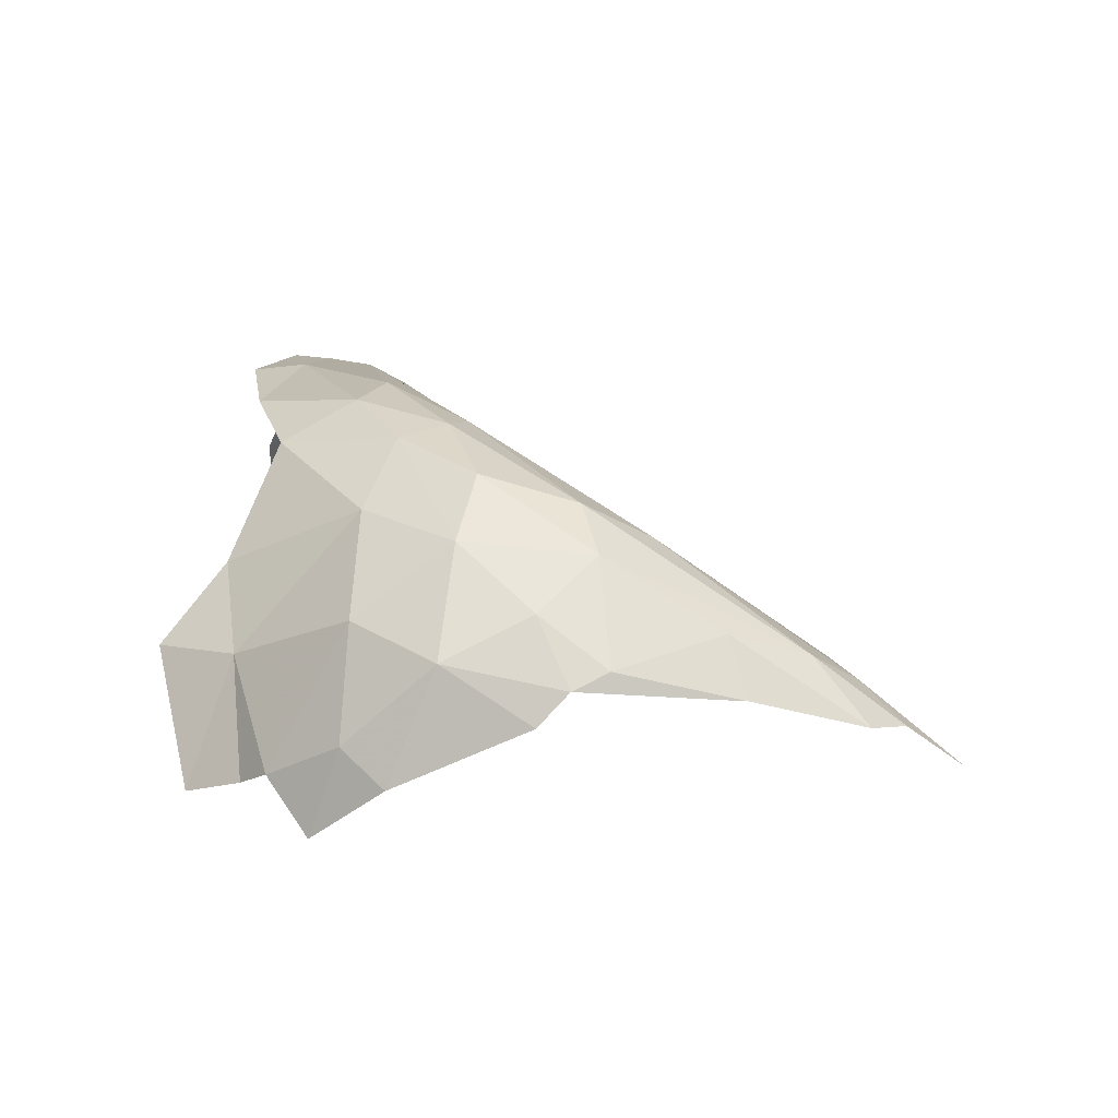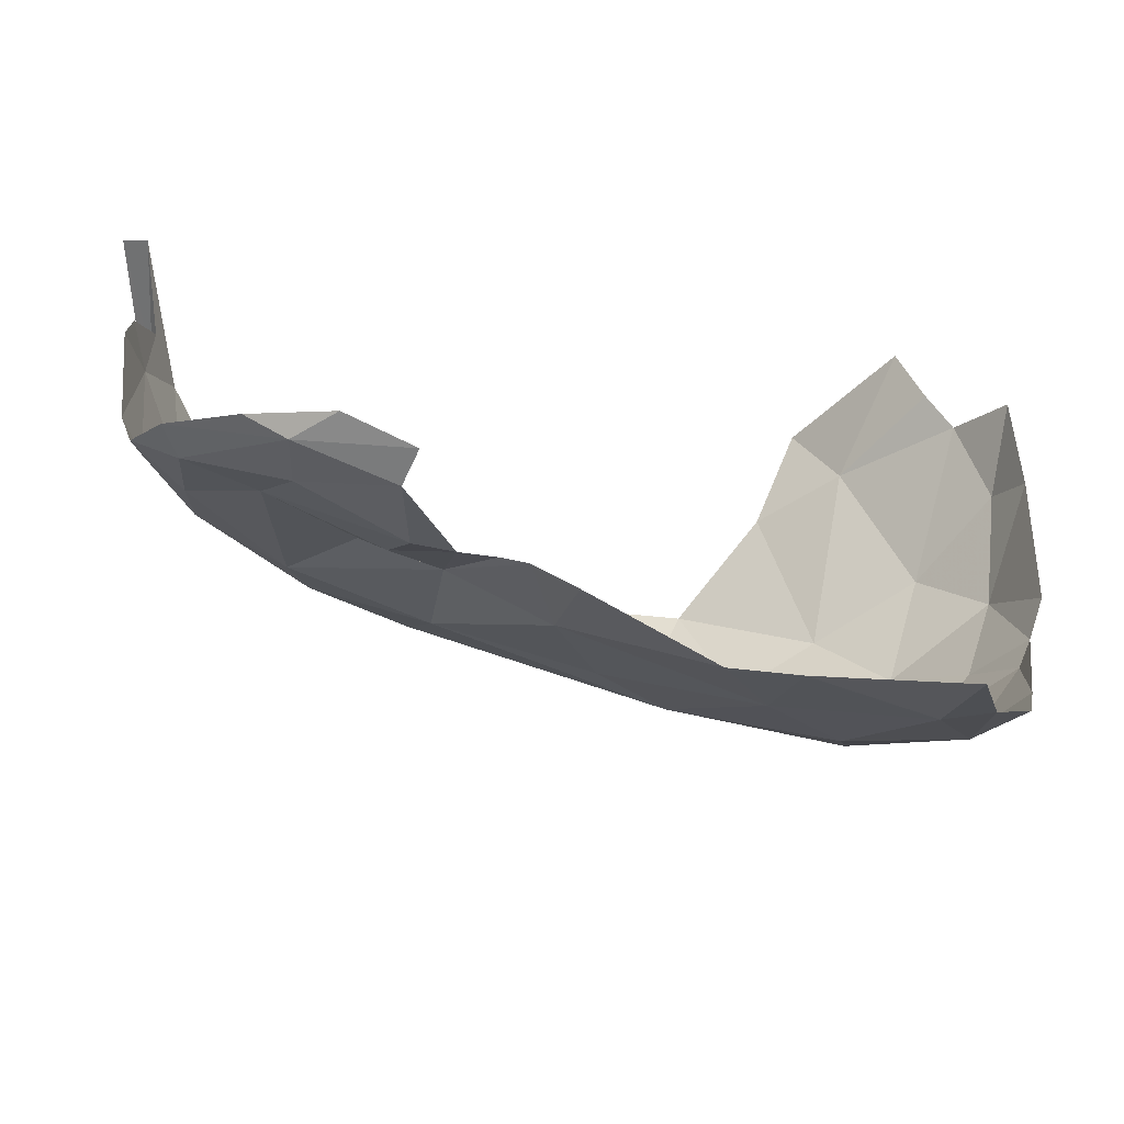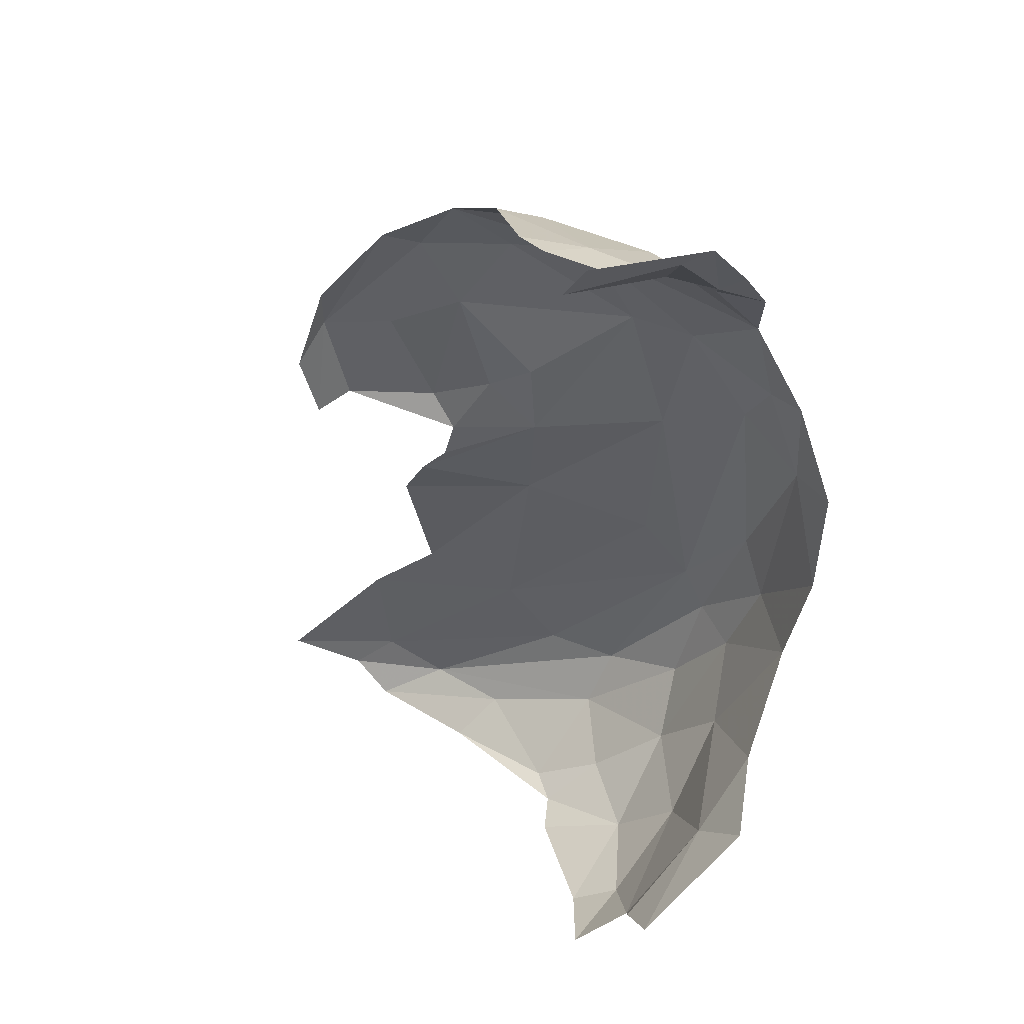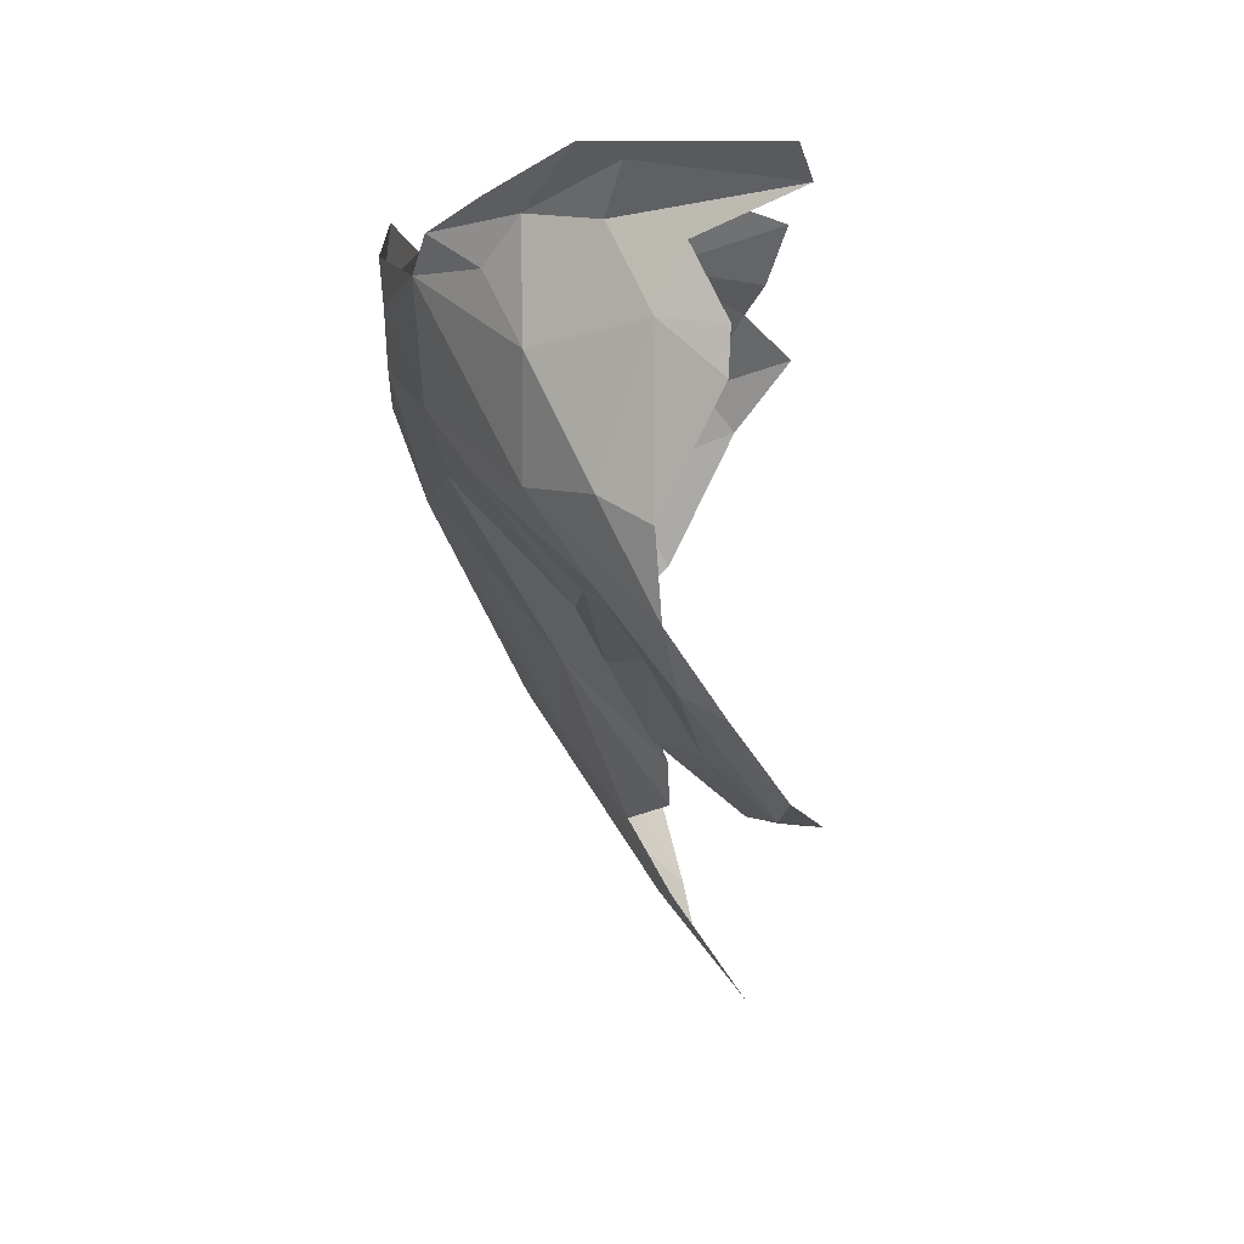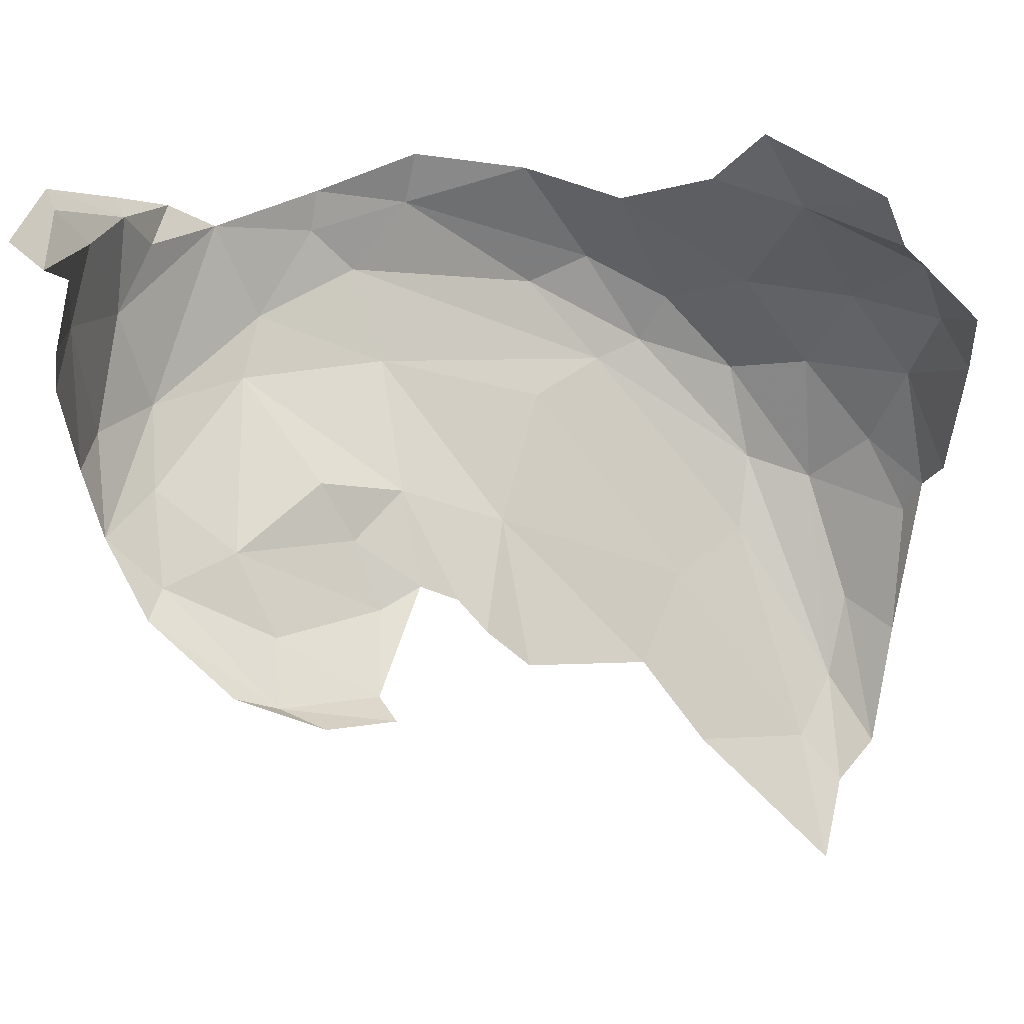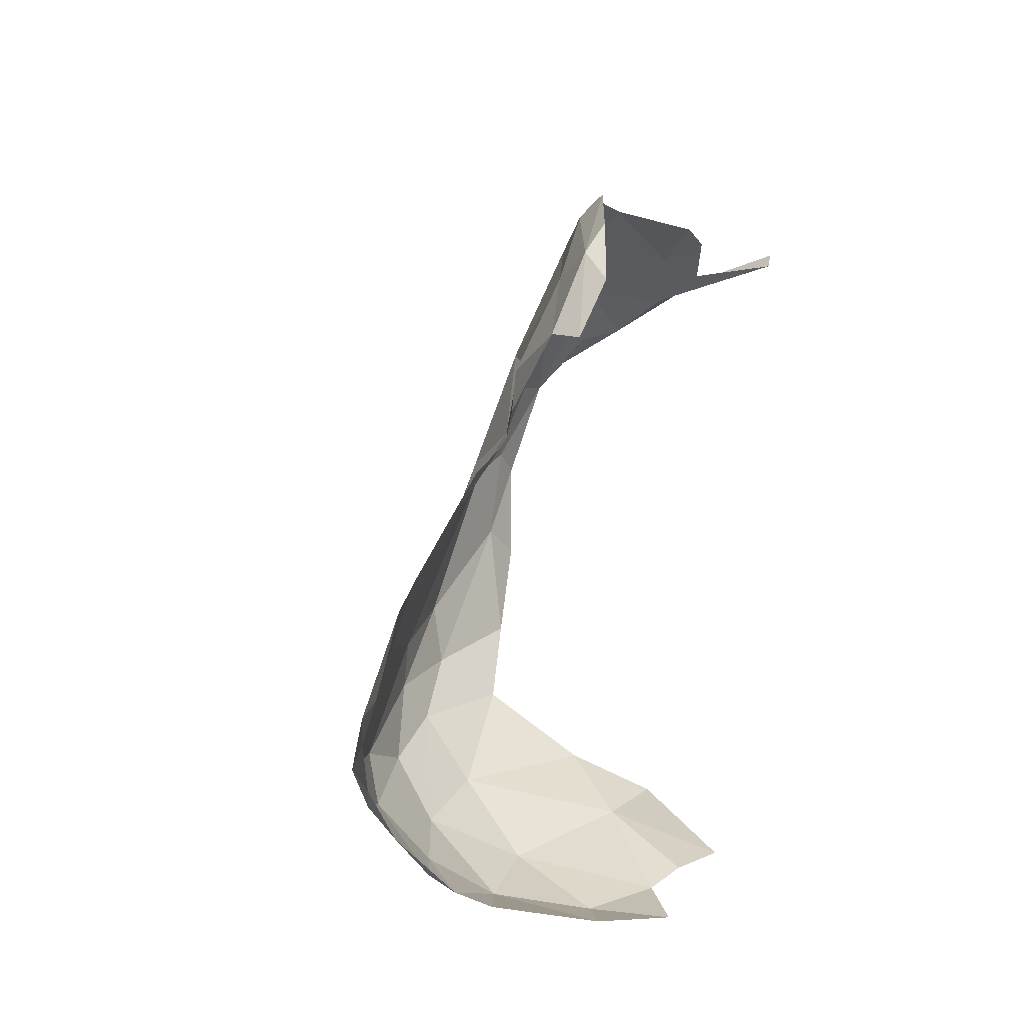
<metadata>
{"format":"obj","ext":"obj","renderer":"f3d","projection":"perspective","resolution":1024,"background":"white","views":[{"elev":-66.2,"azim":88.6,"up":"+Y"},{"elev":-68.0,"azim":-91.1,"up":"+Z"},{"elev":27.5,"azim":-39.0,"up":"+Y"},{"elev":4.3,"azim":-169.6,"up":"+Z"},{"elev":23.2,"azim":-94.0,"up":"+Z"},{"elev":-21.1,"azim":-152.2,"up":"+Y"}]}
</metadata>
<code>
v 5.472 0.3627 0.09345
v 5.492 0.5681 0.2308
v 5.349 0.4434 0.2995
v 5.502 0.721 0.281
v 5.546 0.6164 0.1193
v 5.498 0.9125 0.2295
v 5.368 0.2104 0.09938
v 5.154 0.1517 0.2144
v 5.227 0.1025 0.106
v 5.542 0.7103 0.07946
v 5.493 0.8957 0.3091
v 5.544 0.527 -0.0256
v 5.526 0.375 -0.0718
v 5.47 0.2591 -0.0454
v 5.46 0.2463 -0.2456
v 5.348 0.1095 -0.2631
v 5.298 0.127 -0.454
v 5.368 0.1934 -0.4267
v 5.35 0.1174 -0.02721
v 5.327 0.0872 -0.2091
v 5.407 0.1617 -0.1596
v 5.537 0.4849 0.04868
v 5.116 0.1928 0.2566
v 5.259 0.3171 0.277
v 5.078 0.2328 0.3418
v 5.18 0.0656 0.0406
v 5.281 0.0664 -0.1632
v 5.522 0.5987 -0.05026
v 5.238 0.3843 0.3961
v 5.471 0.9984 0.1283
v 5.466 1.052 0.2593
v 5.092 0.0826 0.1491
v 5.458 1.063 0.1974
v 5.323 0.2229 -0.5493
v 5.242 0.1619 -0.6313
v 5.218 1.056 -0.1352
v 5.122 1.186 -0.2062
v 5.322 1.174 0.002486
v 5.034 0.9763 -0.4127
v 5.063 1.129 -0.3223
v 5.15 0.9703 -0.3227
v 5.406 0.9564 -0.00511
v 5.449 0.7046 -0.08489
v 5.303 0.7705 -0.2429
v 5.387 1.148 0.08018
v 5.385 1.209 0.2292
v 5.167 0.7376 -0.4349
v 5.257 0.544 -0.4813
v 5.173 0.9074 -0.2952
v 5.065 1.295 -0.235
v 4.977 1.126 -0.3978
v 5.006 1.314 -0.2602
v 5.158 1.306 -0.1141
v 5.496 0.345 -0.2209
v 5.252 0.9309 -0.1657
v 5.2 1.008 -0.2258
v 5.158 0.8048 -0.3696
v 5.17 0.8489 -0.3188
v 5.259 0.2771 -0.627
v 5.135 0.2512 -0.7872
v 5.212 0.4498 -0.6023
v 4.904 1.412 0.313
v 5.104 1.416 0.3393
v 5.132 1.373 0.28
v 5.284 1.298 0.2324
v 5.232 1.332 0.29
v 5.353 1.276 0.2729
v 5.226 1.35 0.1432
v 5.437 0.3644 -0.3275
v 5.218 0.2174 -0.6903
v 5.073 1.402 0.1758
v 5.039 1.396 0.2564
v 5.236 1.308 -0.007
v 5.069 1.375 -0.1527
v 5.141 1.383 -0.01197
v 5.363 0.4742 -0.3716
v 4.953 1.191 -0.3668
v 5.152 1.432 0.3571
v 5.27 1.345 0.3095
v 5.072 1.404 -0.0445
v 4.992 1.42 0.1104
v 4.99 1.415 0.1686
v 4.914 1.456 0.3508
v 4.976 0.9517 -0.4251
v 4.931 1.056 -0.4114
f 1 2 3
f 4 5 6
f 7 8 9
f 6 5 10
f 11 4 6
f 5 12 10
f 13 14 15
f 16 17 18
f 19 20 21
f 22 1 14
f 22 2 1
f 20 17 16
f 2 5 4
f 23 24 25
f 8 7 24
f 21 16 15
f 21 20 16
f 19 26 27
f 7 1 24
f 7 14 1
f 22 13 12
f 22 14 13
f 8 24 23
f 10 12 28
f 25 24 29
f 15 16 18
f 30 10 28
f 22 5 2
f 22 12 5
f 3 24 1
f 3 29 24
f 9 26 19
f 31 11 6
f 30 6 10
f 19 14 7
f 21 15 14
f 21 14 19
f 32 9 8
f 32 26 9
f 20 19 27
f 30 33 6
f 33 31 6
f 9 19 7
f 34 18 35
f 36 37 38
f 39 40 41
f 18 17 35
f 42 43 44
f 33 45 46
f 33 30 45
f 47 44 48
f 43 42 28
f 49 39 41
f 33 46 31
f 50 51 52
f 37 53 38
f 37 50 53
f 15 54 13
f 15 34 54
f 55 49 56
f 55 57 58
f 39 51 40
f 42 44 55
f 59 60 61
f 62 63 64
f 65 66 67
f 65 68 66
f 54 69 28
f 42 45 30
f 59 70 60
f 44 47 57
f 37 41 40
f 56 49 41
f 64 71 72
f 63 66 64
f 36 55 56
f 73 53 74
f 73 38 53
f 68 75 71
f 76 59 61
f 30 28 42
f 38 55 36
f 38 42 55
f 15 18 34
f 77 52 51
f 66 78 79
f 40 51 50
f 49 55 58
f 71 80 81
f 71 81 82
f 44 57 55
f 34 69 54
f 59 76 69
f 80 71 75
f 80 75 74
f 40 50 37
f 46 73 68
f 76 48 44
f 63 83 78
f 34 35 70
f 37 36 56
f 63 78 66
f 48 76 61
f 66 68 64
f 79 67 66
f 71 82 72
f 12 54 28
f 74 50 52
f 74 53 50
f 83 63 62
f 68 71 64
f 38 45 42
f 84 51 39
f 84 85 51
f 43 76 44
f 46 65 67
f 56 41 37
f 73 74 75
f 68 73 75
f 59 34 70
f 59 69 34
f 73 45 38
f 73 46 45
f 28 76 43
f 68 65 46
f 69 76 28
f 77 51 85
f 64 72 62
f 13 54 12

</code>
